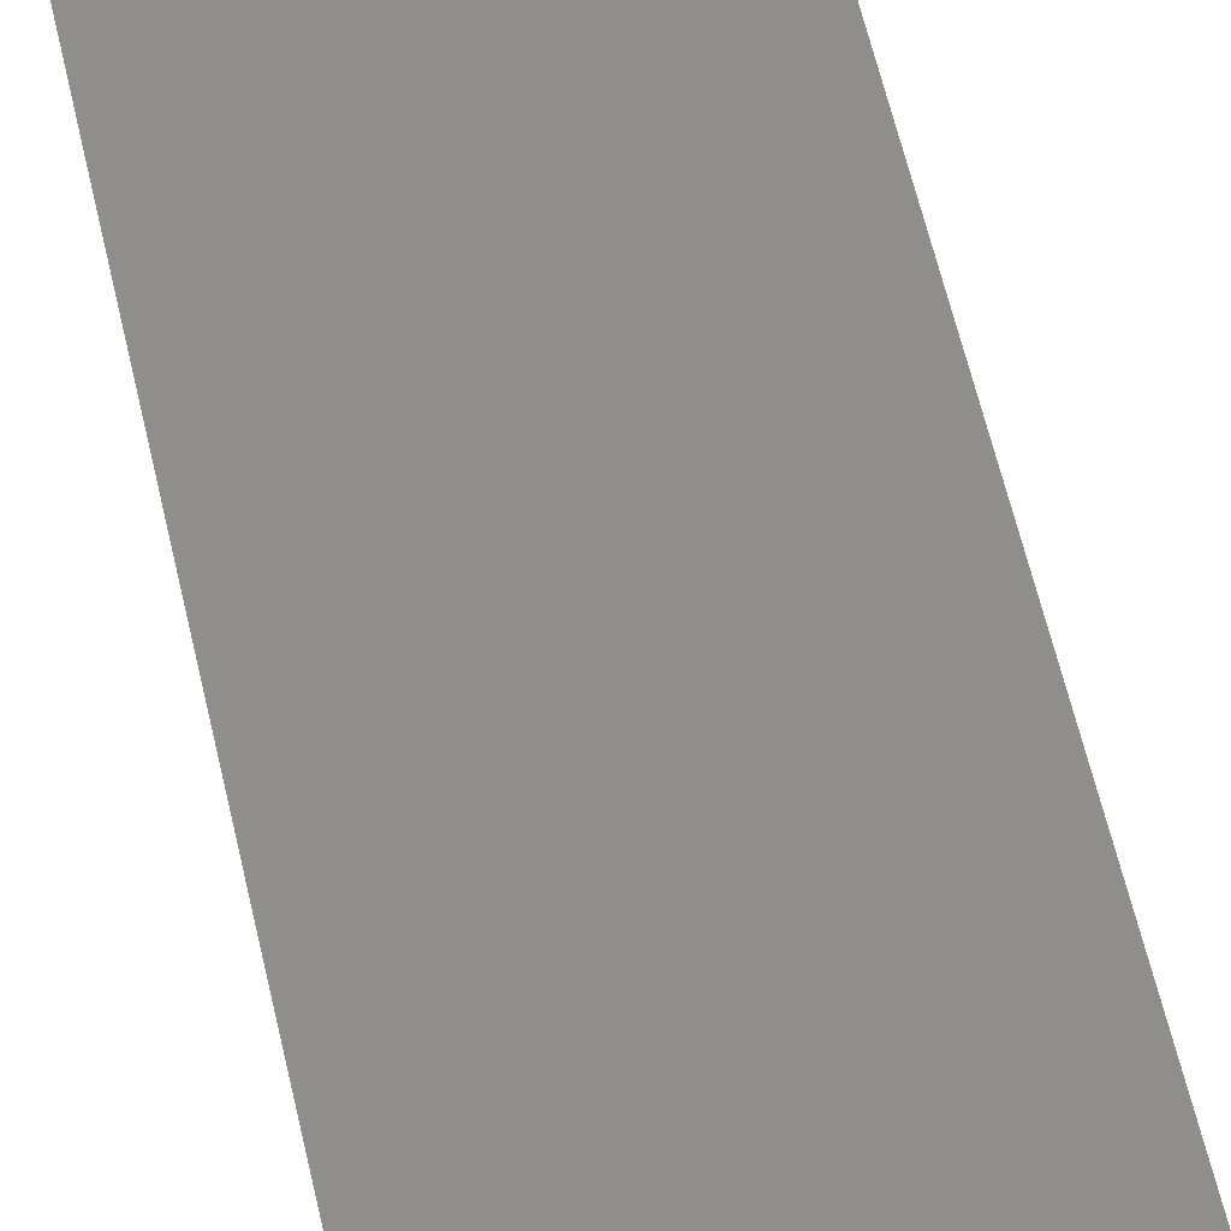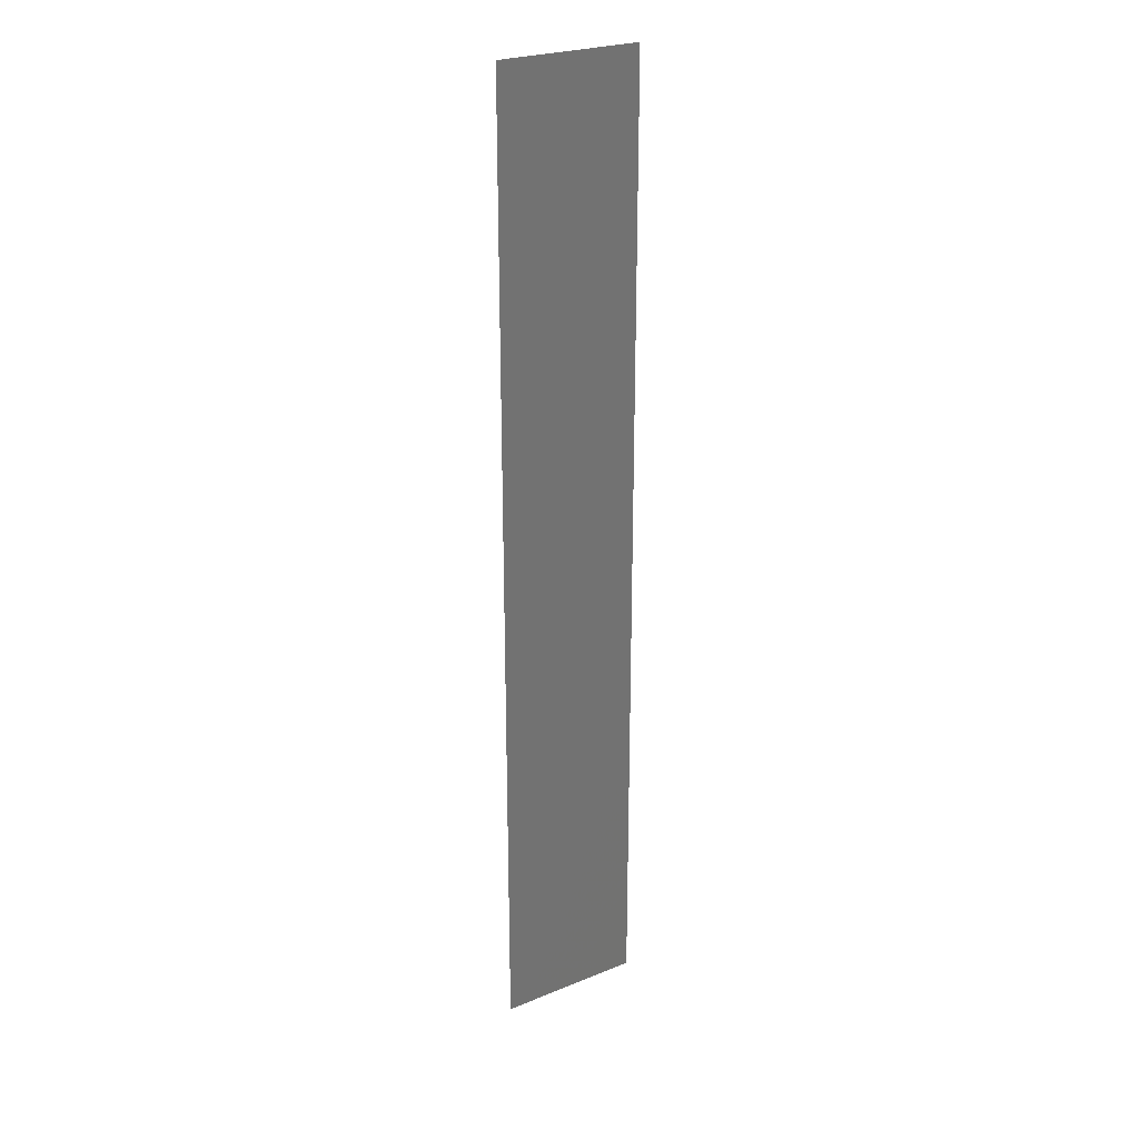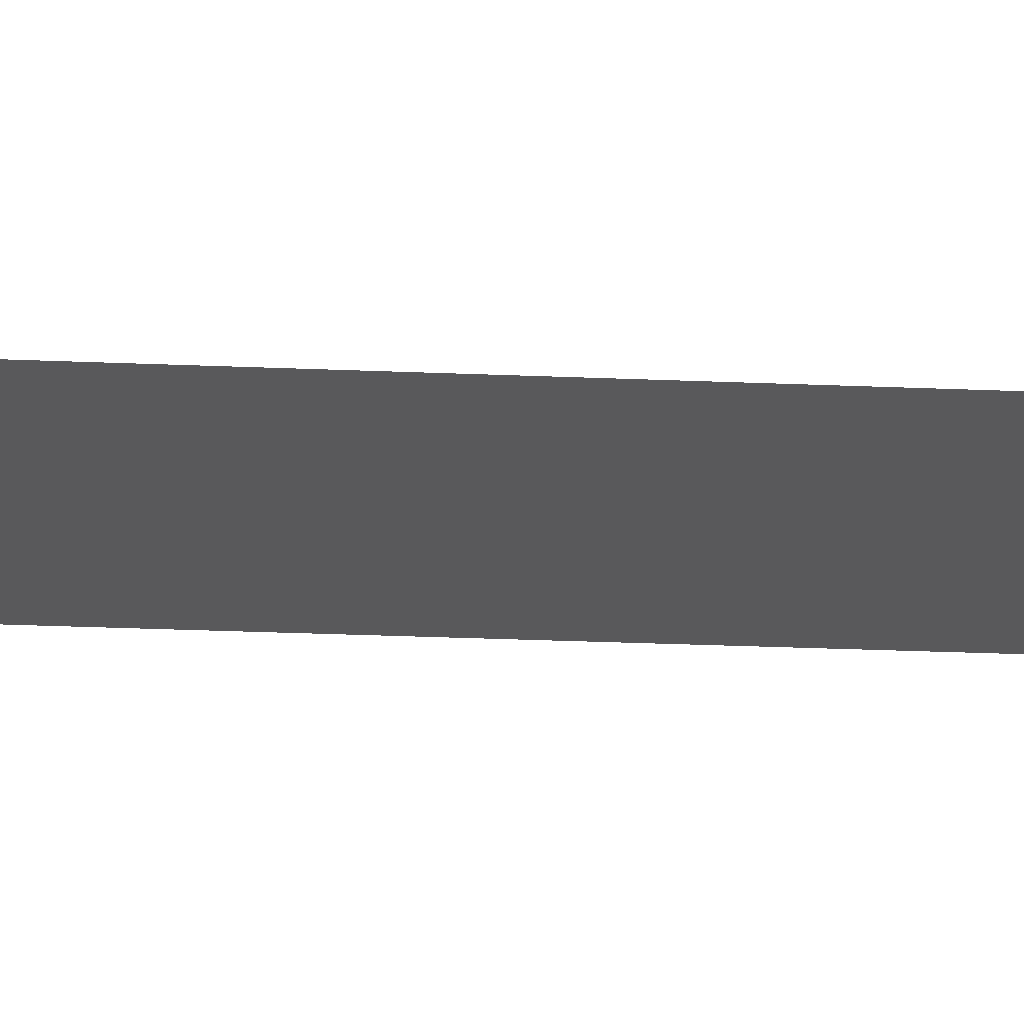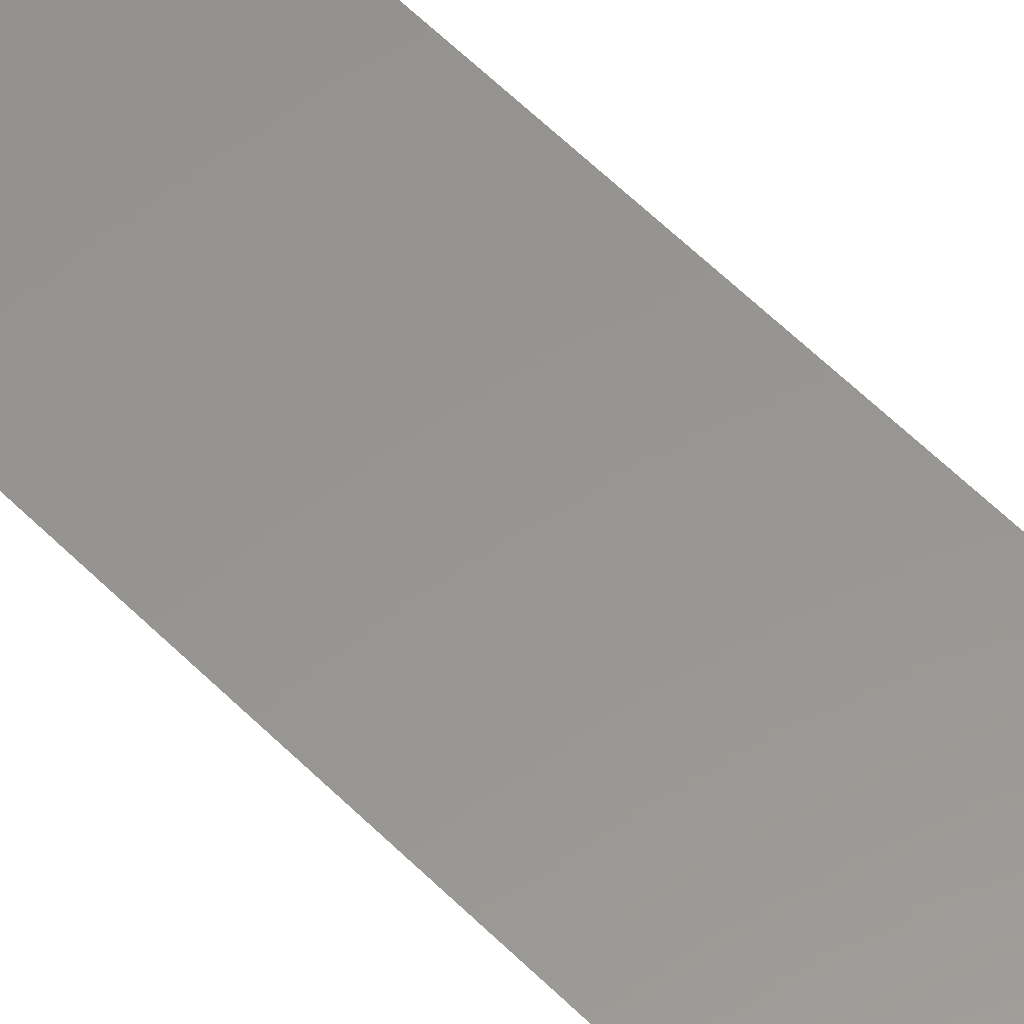
<metadata>
{"format":"stl","ext":"stl","renderer":"f3d","projection":"perspective","resolution":1024,"background":"white","views":[{"elev":43.8,"azim":169.7,"up":"+Z"},{"elev":25.4,"azim":-33.1,"up":"+Y"},{"elev":-22.0,"azim":-94.6,"up":"+Z"},{"elev":58.1,"azim":135.9,"up":"+Z"}]}
</metadata>
<code>
# stl→obj: 4 verts, 2 faces
v 0.75 0 20
v -0.75 0 20
v -0.75 -10 20
v 0.75 -10 20
f 1 2 3
f 1 3 4

</code>
